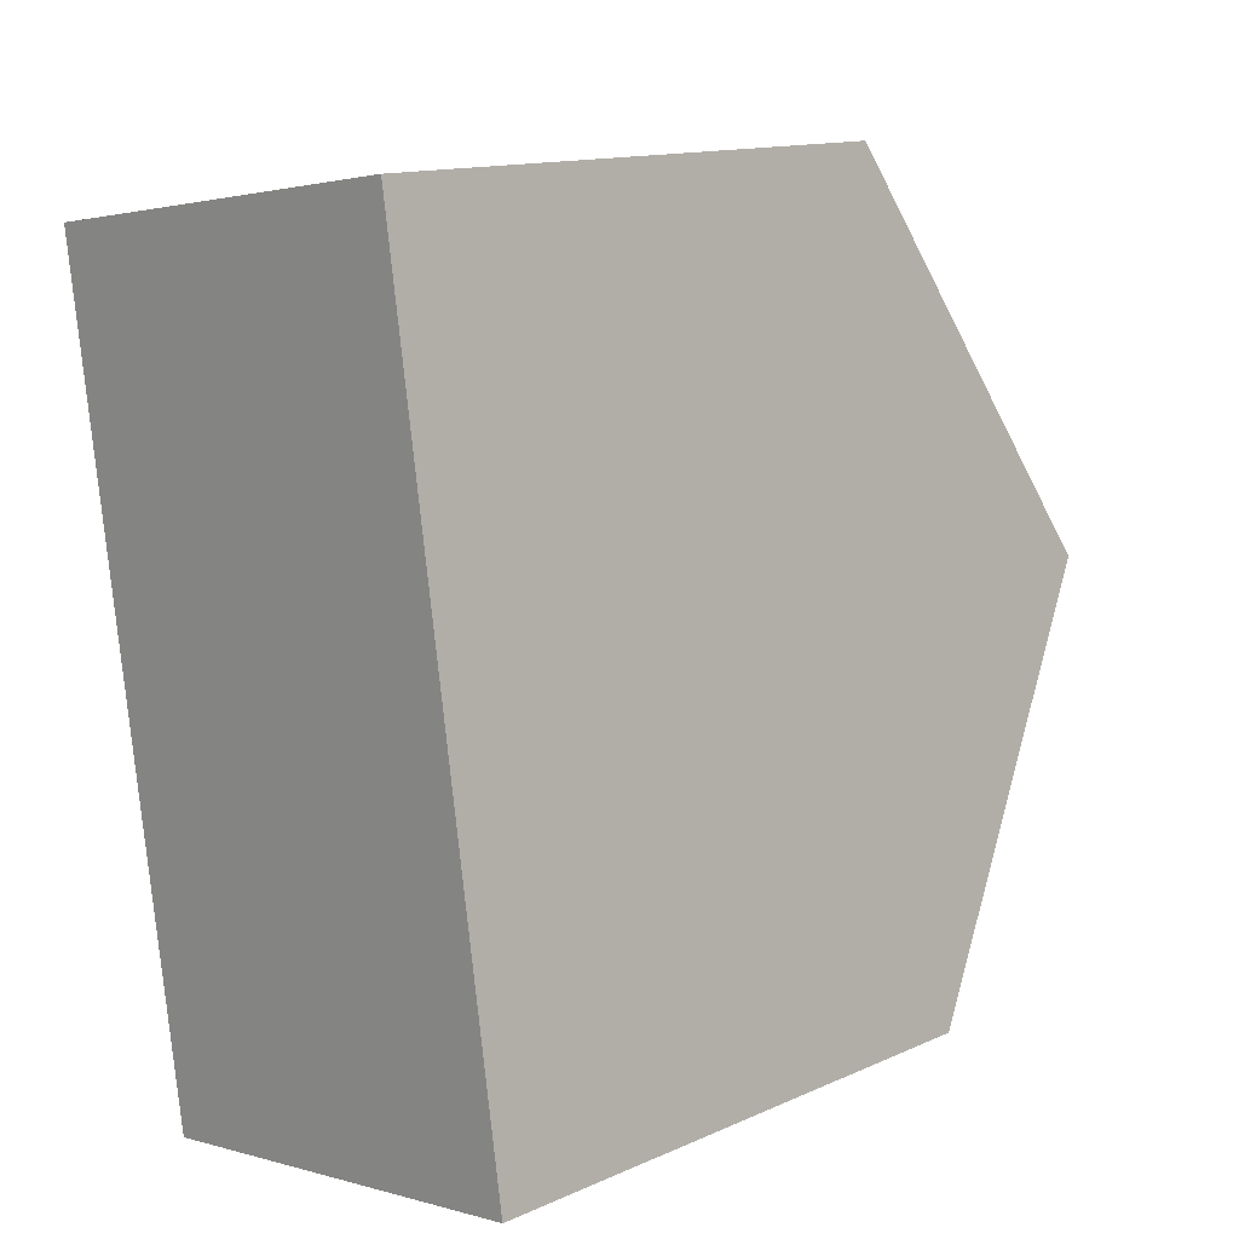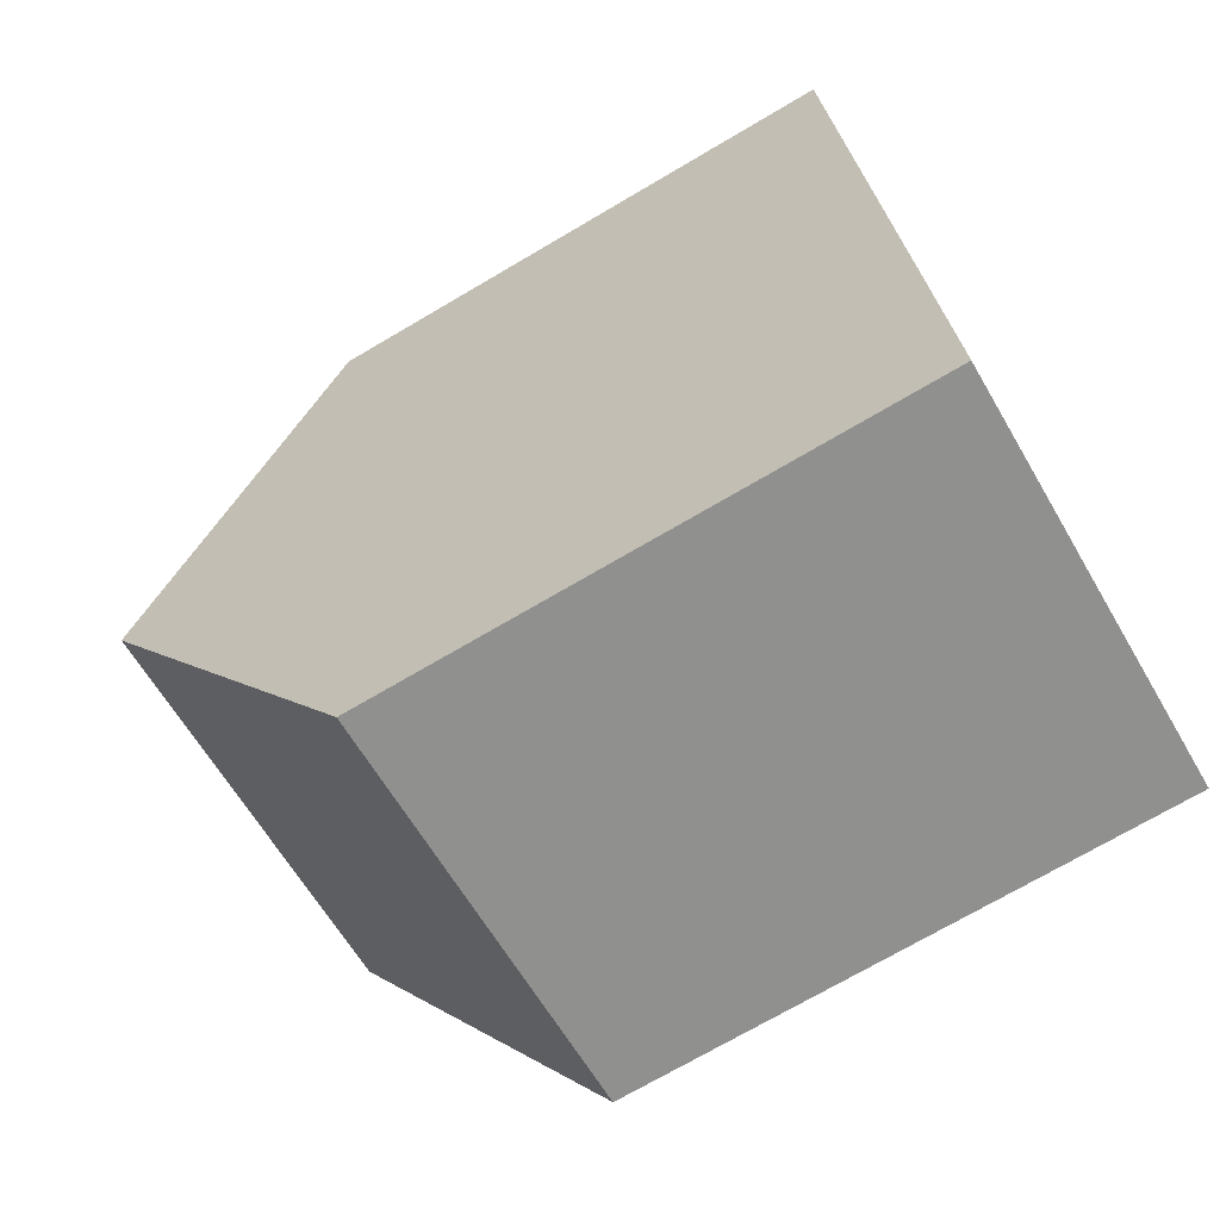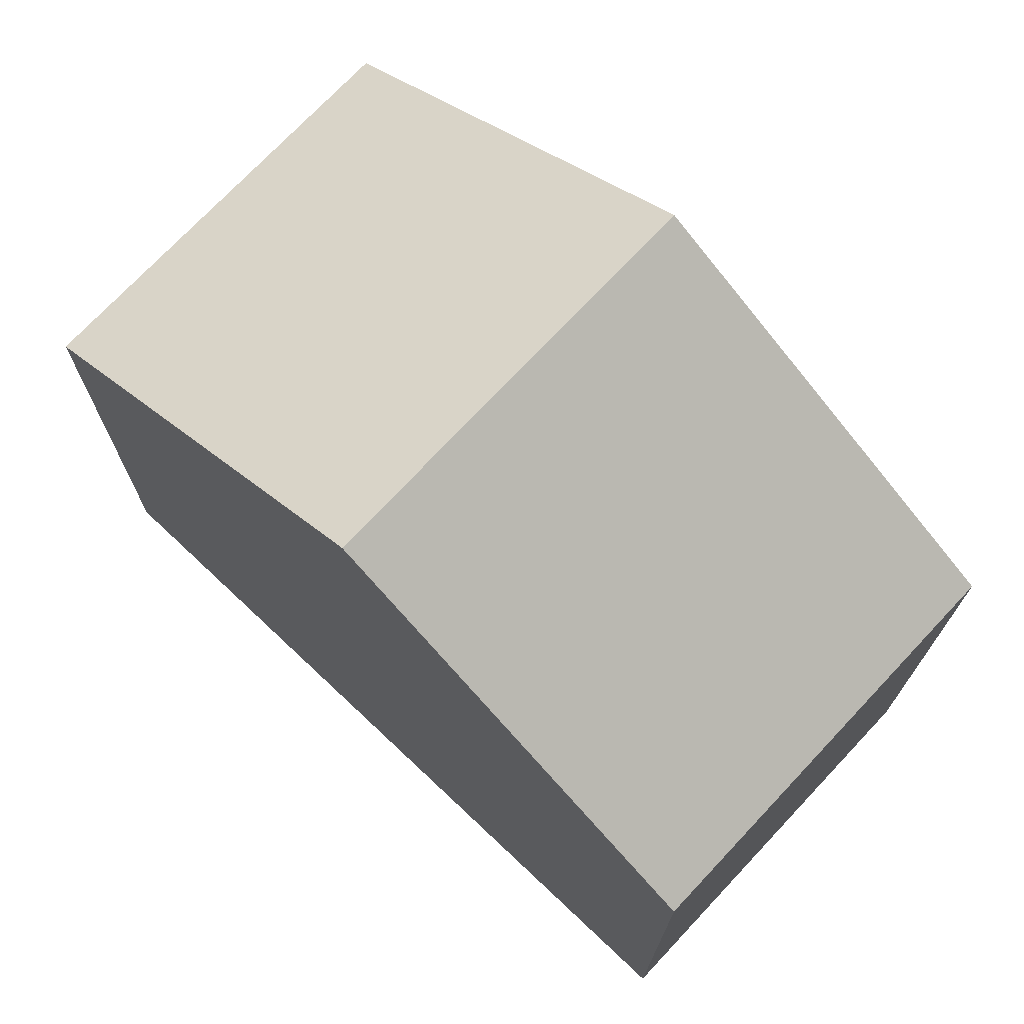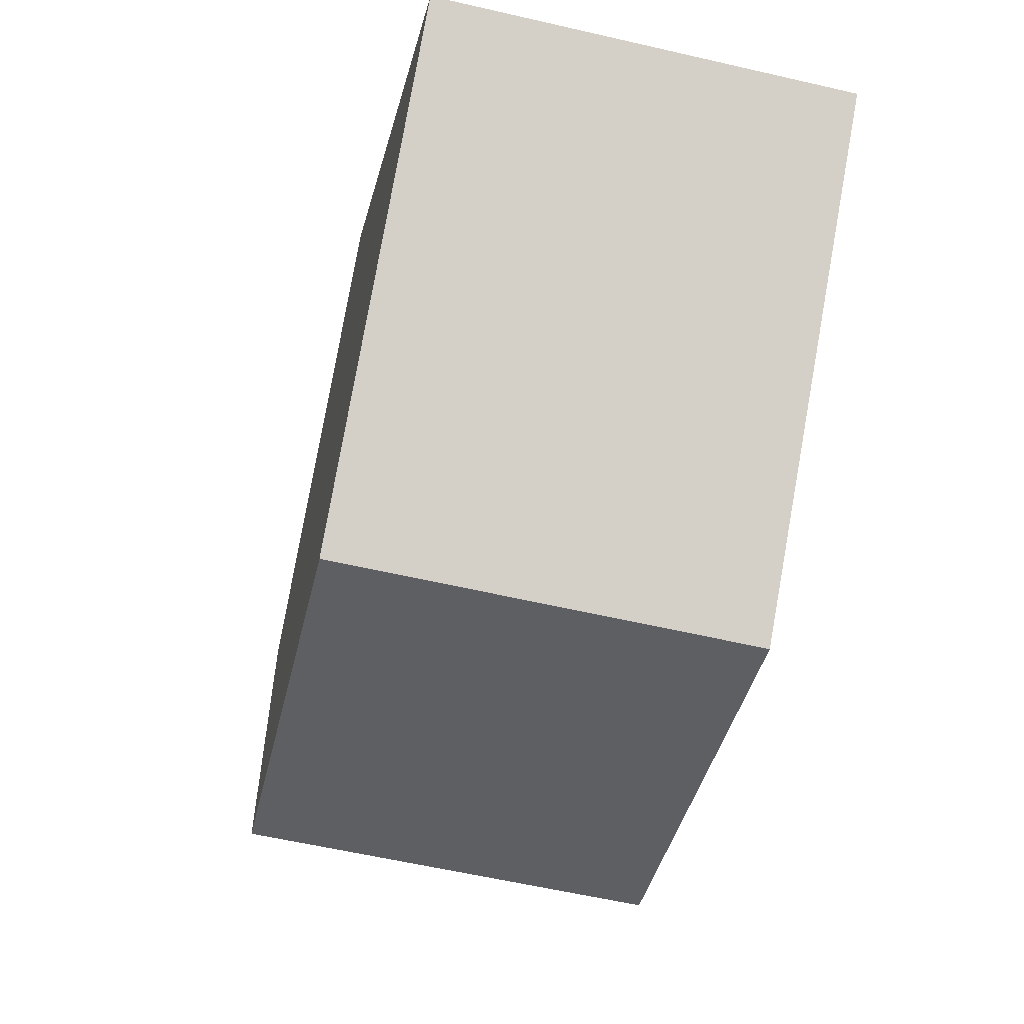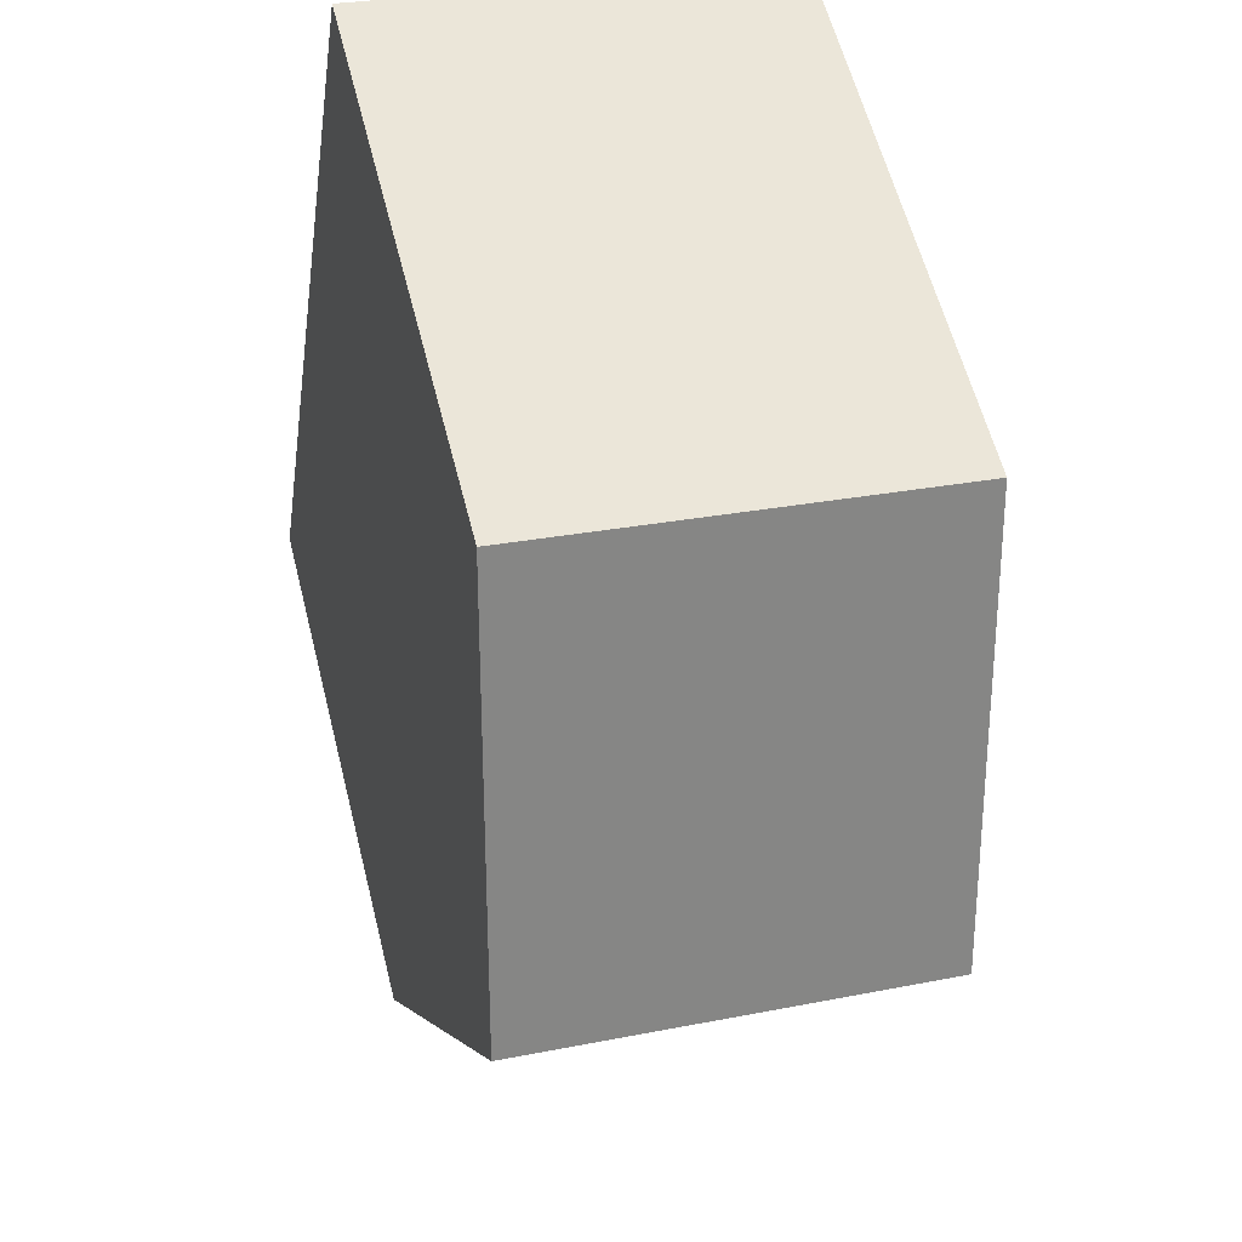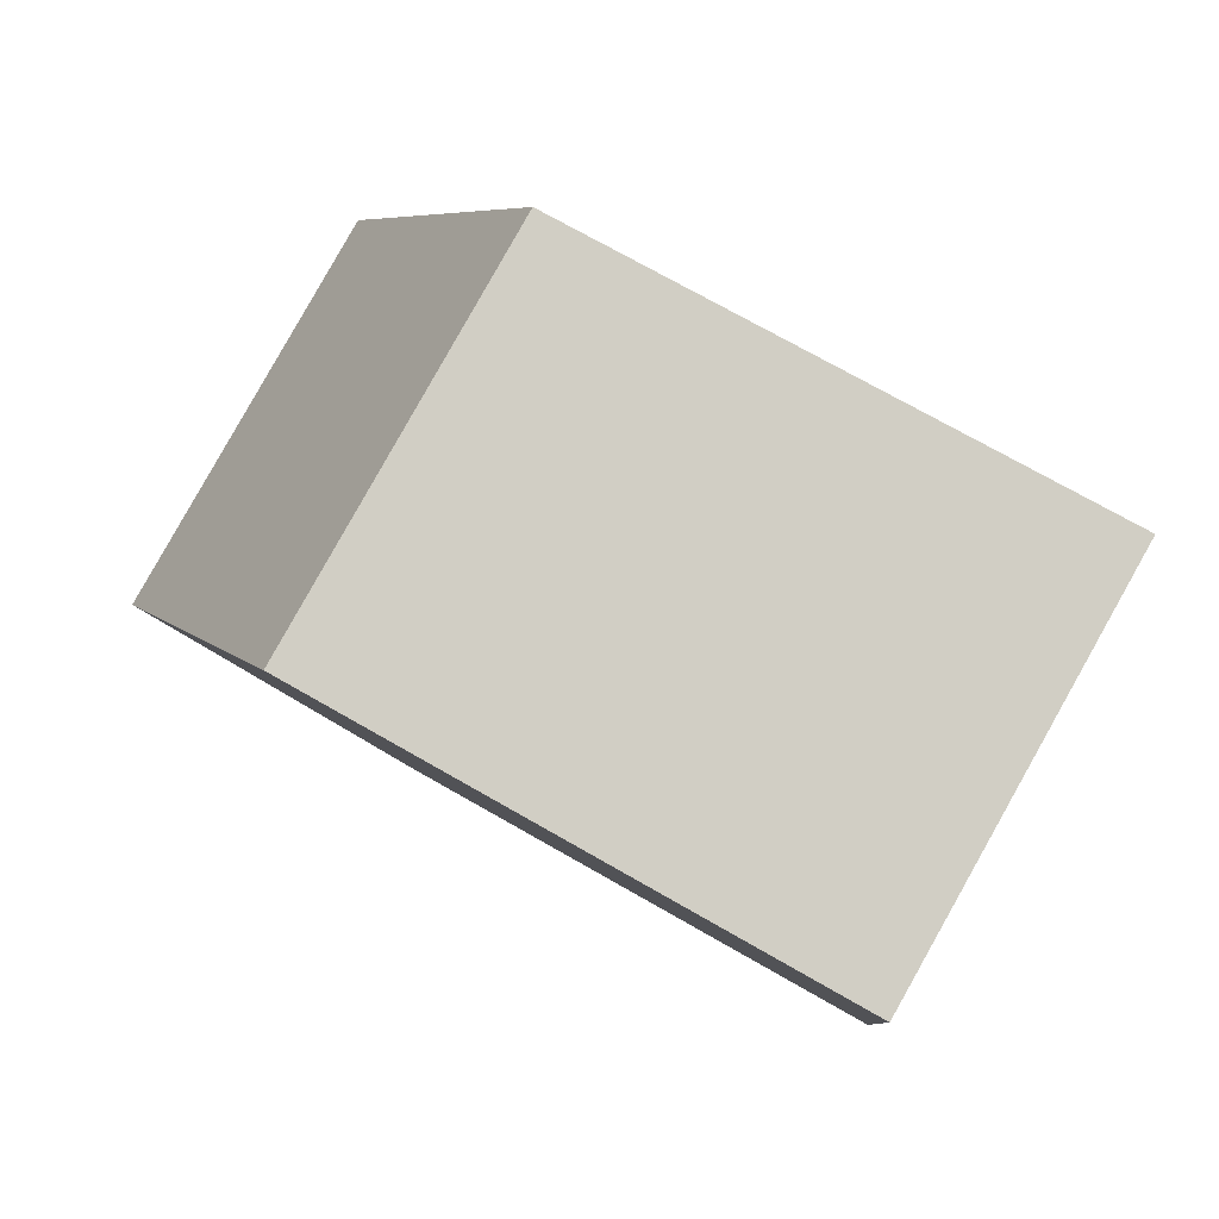
<metadata>
{"format":"obj","ext":"obj","renderer":"f3d","projection":"perspective","resolution":1024,"background":"white","views":[{"elev":13.5,"azim":45.2,"up":"+Z"},{"elev":-72.4,"azim":-59.6,"up":"+Z"},{"elev":72.8,"azim":-55.3,"up":"+Y"},{"elev":79.0,"azim":-169.9,"up":"+Z"},{"elev":59.8,"azim":165.8,"up":"+Z"},{"elev":73.6,"azim":-60.3,"up":"+Z"}]}
</metadata>
<code>
v  1.566 7.152 -10.35
v  6.223 10.27 -4.365
v  7.007 7.152 -9.542
v  0.782 10.27 -5.169
v  5.439 7.149 0.816
v  0 7.156 4.382e-16
v  0 0 0
v  5.439 -4.997e-17 0.816
v  6.223 2.673e-16 -4.365
v  7.007 5.843e-16 -9.542
v  1.566 6.335e-16 -10.35
v  0.782 3.165e-16 -5.169
g defaultobject
f 1 2 3
f 2 1 4
f 5 4 6
f 4 5 2
f 7 5 6
f 5 7 8
f 8 2 5
f 2 8 3
f 3 8 9
f 3 9 10
f 10 1 3
f 1 10 11
f 1 6 4
f 6 1 7
f 7 1 12
f 12 1 11
f 9 11 10
f 11 9 8
f 11 8 12
f 12 8 7

</code>
